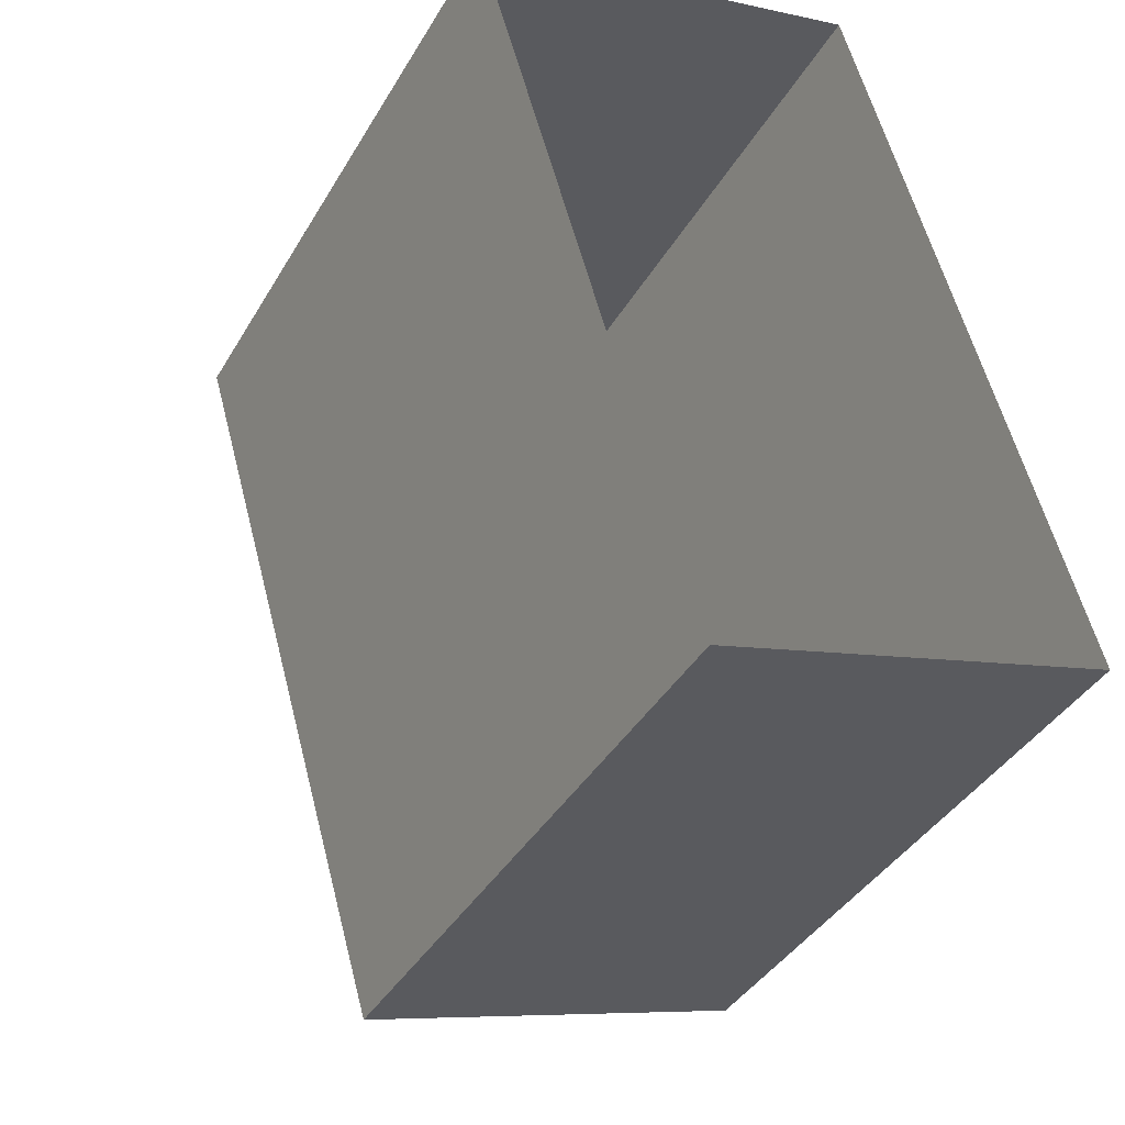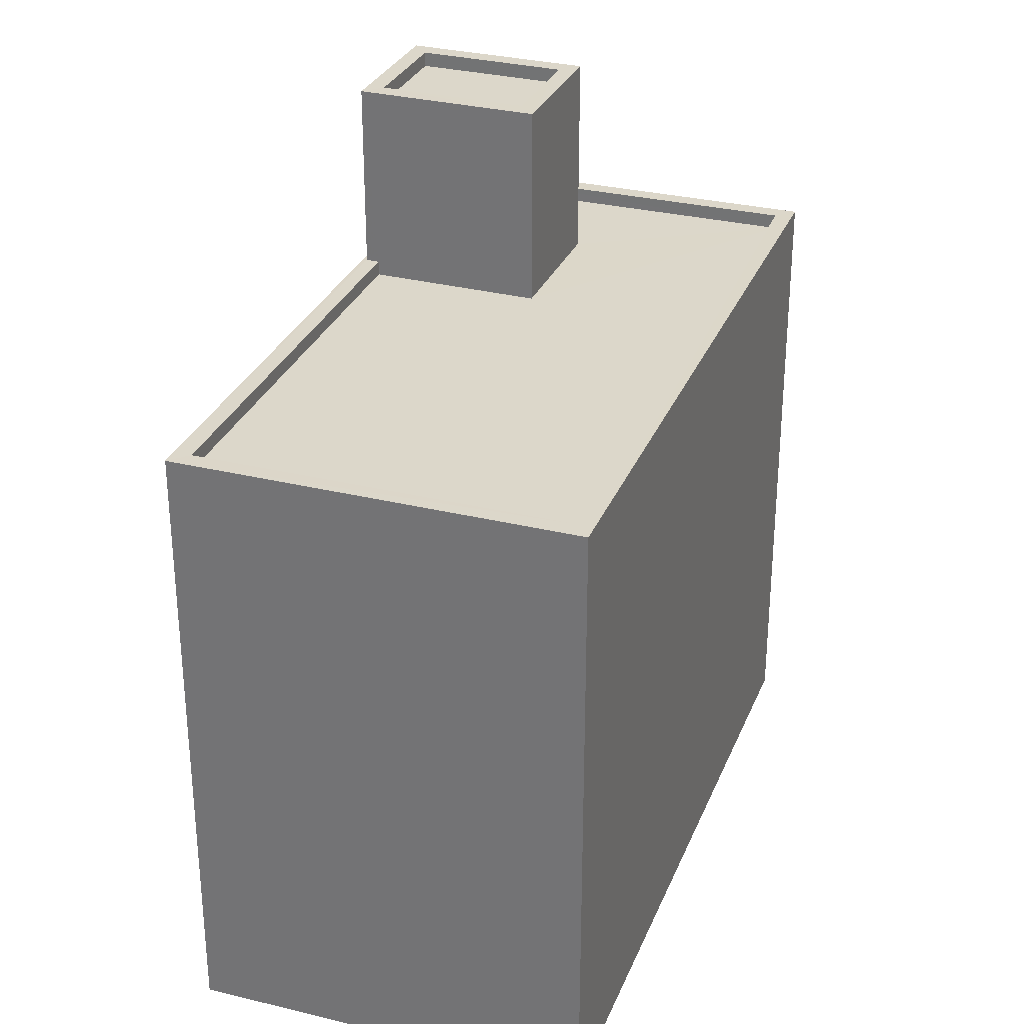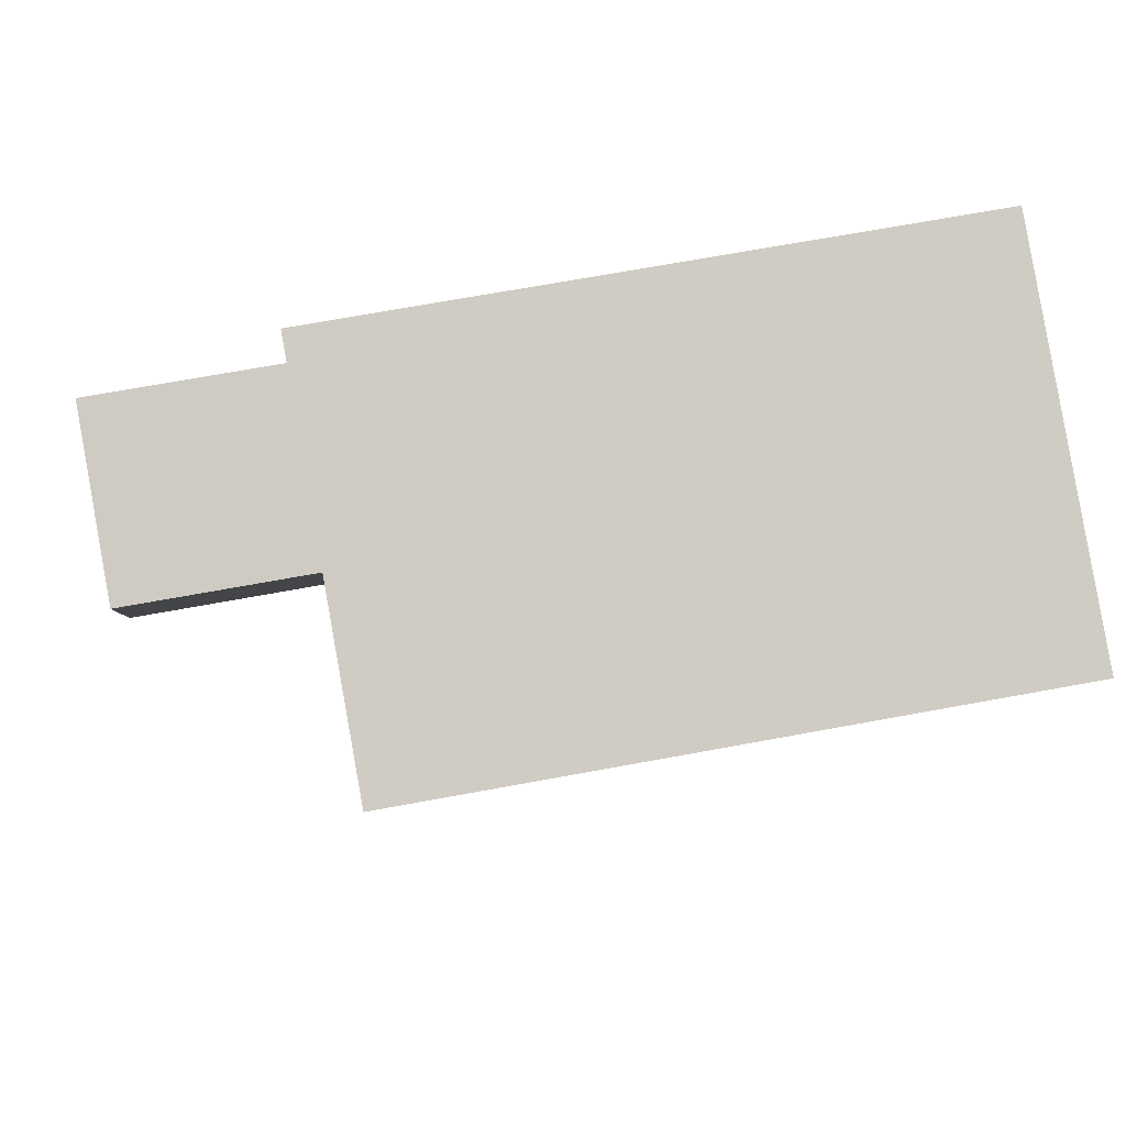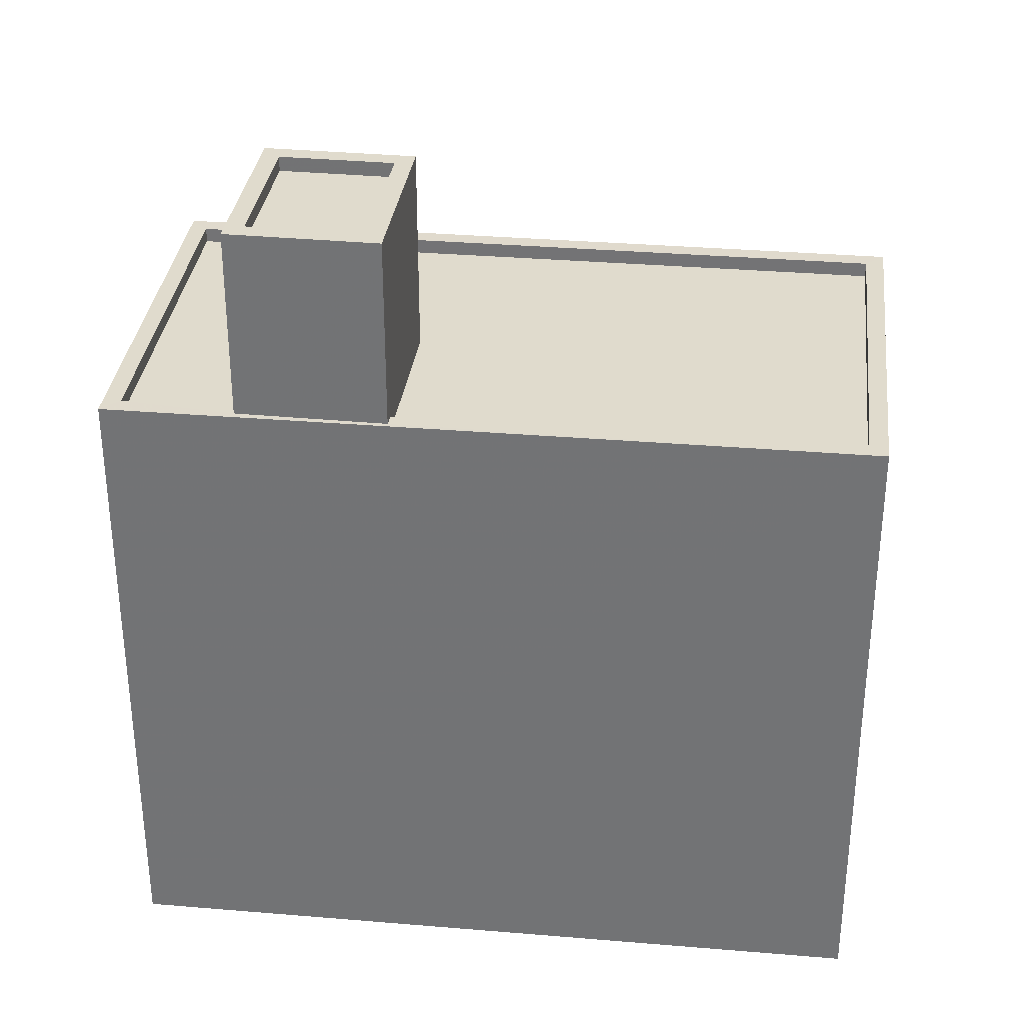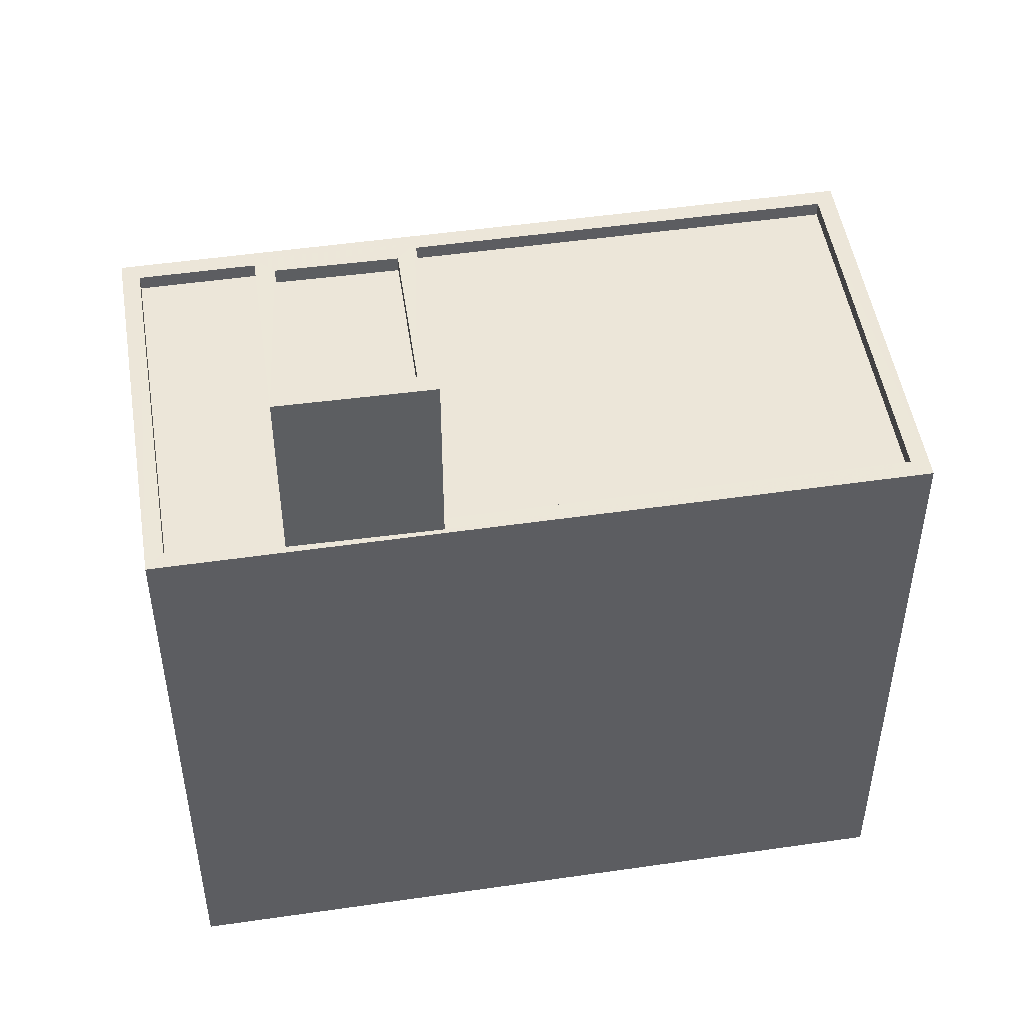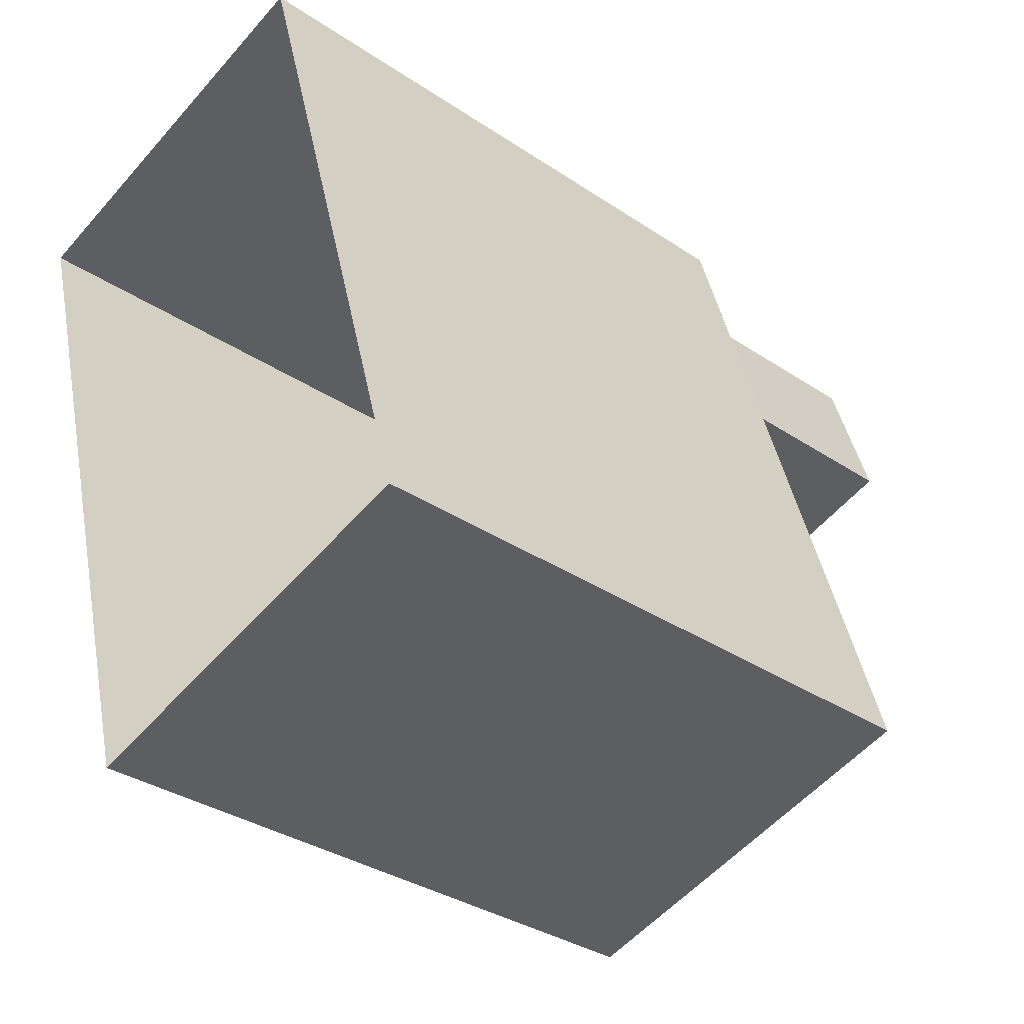
<metadata>
{"format":"obj","ext":"obj","renderer":"f3d","projection":"perspective","resolution":1024,"background":"white","views":[{"elev":-39.6,"azim":152.4,"up":"+Y"},{"elev":30.4,"azim":3.3,"up":"+Z"},{"elev":69.0,"azim":79.5,"up":"+Y"},{"elev":33.2,"azim":-99.6,"up":"+Z"},{"elev":49.4,"azim":-115.3,"up":"+Z"},{"elev":-33.6,"azim":-132.5,"up":"+Y"}]}
</metadata>
<code>
v -1.198e+04 -3.383e+04 31.37
v -1.197e+04 -3.385e+04 31.37
v -1.198e+04 -3.385e+04 31.37
v -1.197e+04 -3.383e+04 31.38
v -1.198e+04 -3.384e+04 41.76
v -1.198e+04 -3.384e+04 41.76
v -1.198e+04 -3.384e+04 41.76
v -1.197e+04 -3.385e+04 41.76
v -1.198e+04 -3.384e+04 41.76
v -1.197e+04 -3.384e+04 41.76
v -1.198e+04 -3.383e+04 41.76
v -1.197e+04 -3.384e+04 41.76
v -1.198e+04 -3.383e+04 42.01
v -1.198e+04 -3.384e+04 42.01
v -1.198e+04 -3.383e+04 42.01
v -1.198e+04 -3.384e+04 42.01
v -1.198e+04 -3.384e+04 42.01
v -1.198e+04 -3.384e+04 42.01
v -1.198e+04 -3.385e+04 42.01
v -1.198e+04 -3.384e+04 42.01
v -1.197e+04 -3.384e+04 42.01
v -1.197e+04 -3.383e+04 42.01
v -1.197e+04 -3.385e+04 42.01
v -1.197e+04 -3.385e+04 42.01
v -1.198e+04 -3.384e+04 44.95
v -1.198e+04 -3.384e+04 44.95
v -1.198e+04 -3.384e+04 44.95
v -1.198e+04 -3.384e+04 44.95
v -1.198e+04 -3.384e+04 45.2
v -1.198e+04 -3.384e+04 45.2
v -1.198e+04 -3.384e+04 45.2
v -1.198e+04 -3.384e+04 45.2
v -1.197e+04 -3.384e+04 45.2
v -1.198e+04 -3.384e+04 45.2
v -1.198e+04 -3.384e+04 45.2
v -1.198e+04 -3.384e+04 45.2
f 1 2 3
f 1 4 2
f 5 6 7
f 6 8 7
f 9 10 11
f 11 10 12
f 7 8 12
f 10 7 12
f 13 14 15
f 16 17 18
f 16 19 17
f 16 13 19
f 15 14 20
f 16 14 13
f 15 21 13
f 21 22 13
f 19 23 24
f 17 19 24
f 23 22 21
f 24 23 21
f 25 26 27
f 28 25 27
f 29 30 31
f 32 33 34
f 32 31 30
f 29 31 35
f 36 32 34
f 31 32 36
f 34 33 29
f 35 34 29
f 17 8 6
f 17 24 8
f 20 11 15
f 20 9 11
f 5 17 6
f 5 18 17
f 15 11 12
f 21 15 12
f 24 12 8
f 24 21 12
f 19 13 1
f 3 19 1
f 13 4 1
f 13 22 4
f 23 2 4
f 22 23 4
f 19 3 2
f 23 19 2
f 5 7 18
f 16 18 30
f 30 18 32
f 18 7 32
f 36 28 27
f 36 34 28
f 31 27 26
f 31 36 27
f 31 26 25
f 35 31 25
f 35 25 28
f 34 35 28
f 14 30 29
f 14 16 30
f 10 20 33
f 33 20 29
f 10 9 20
f 29 20 14
f 32 10 33
f 32 7 10

</code>
